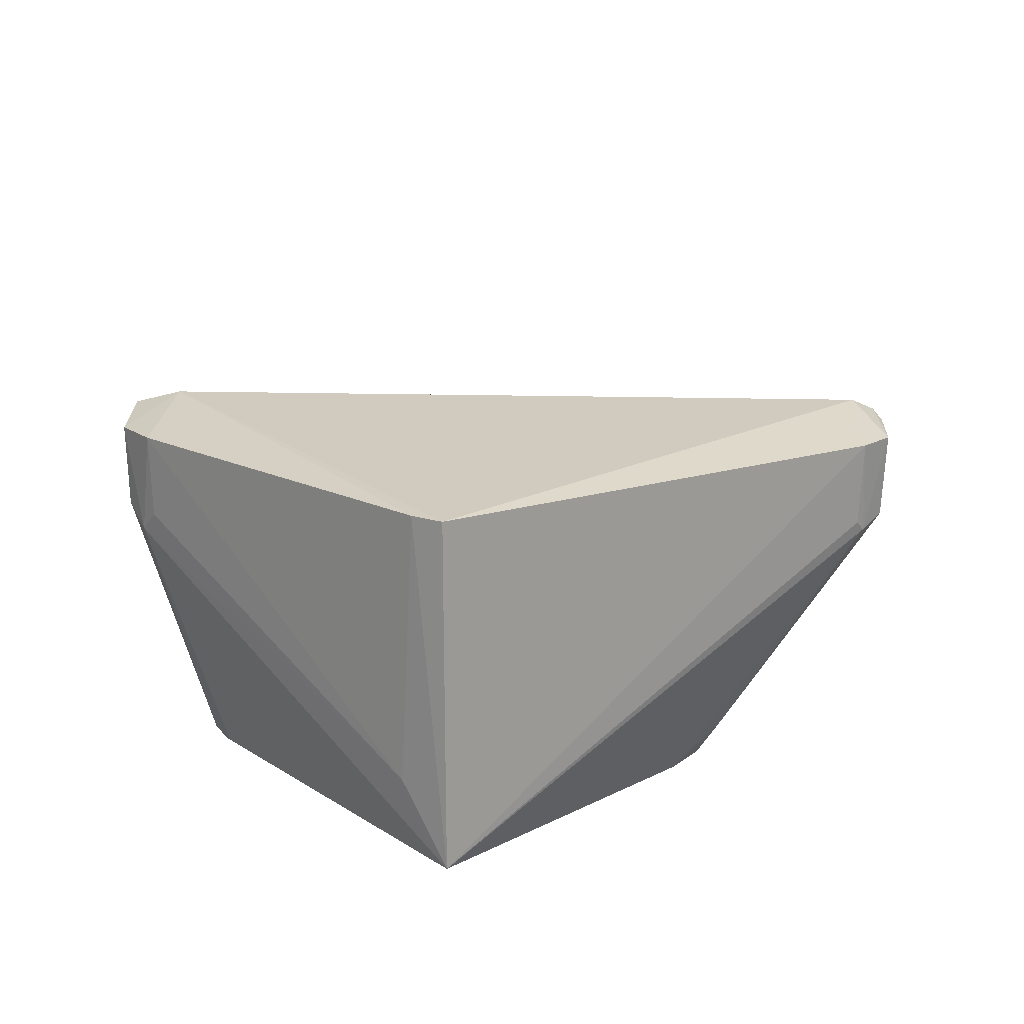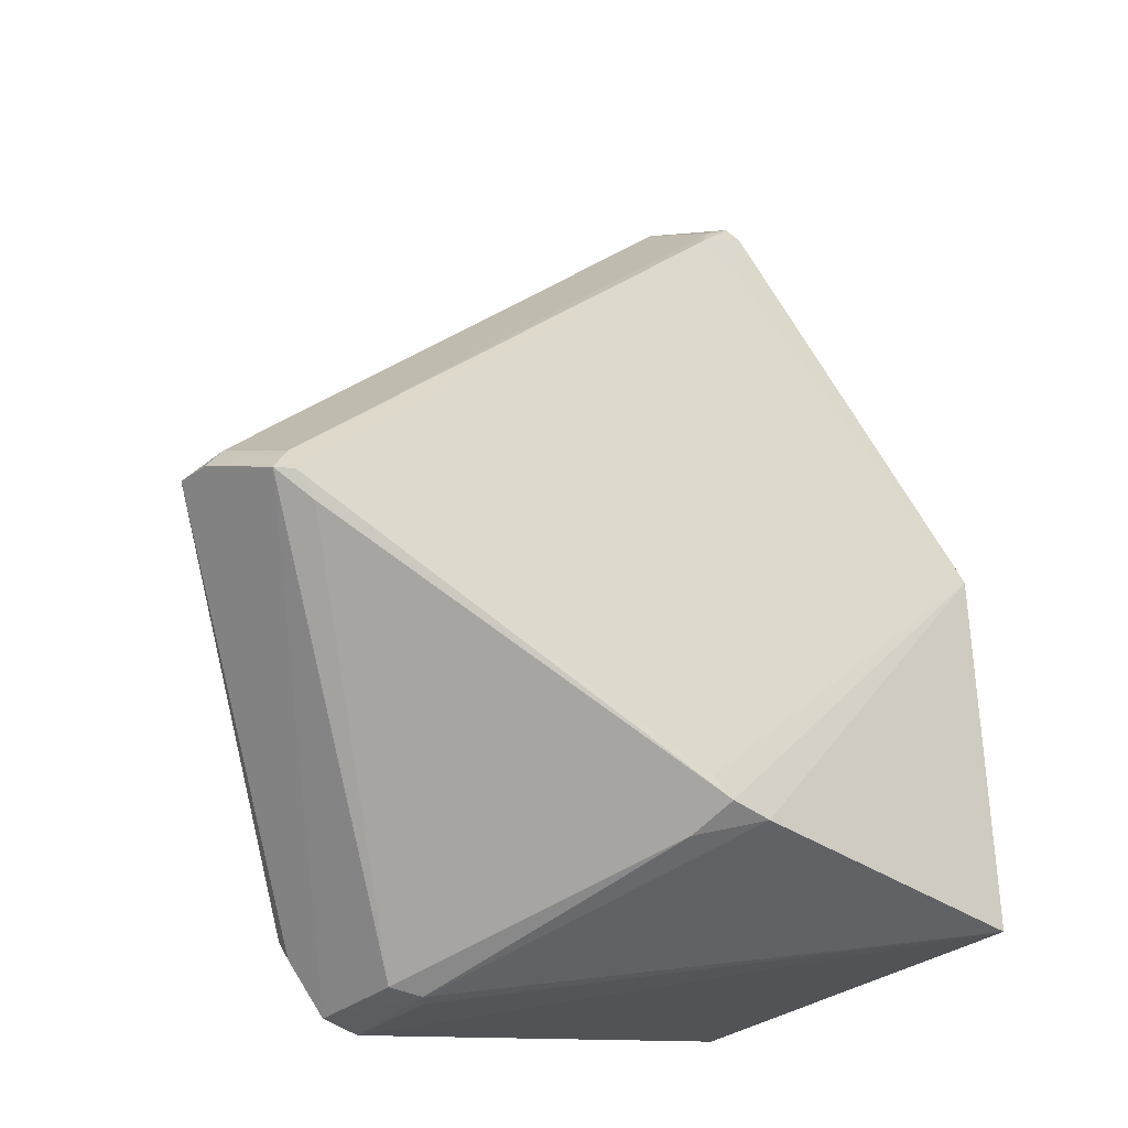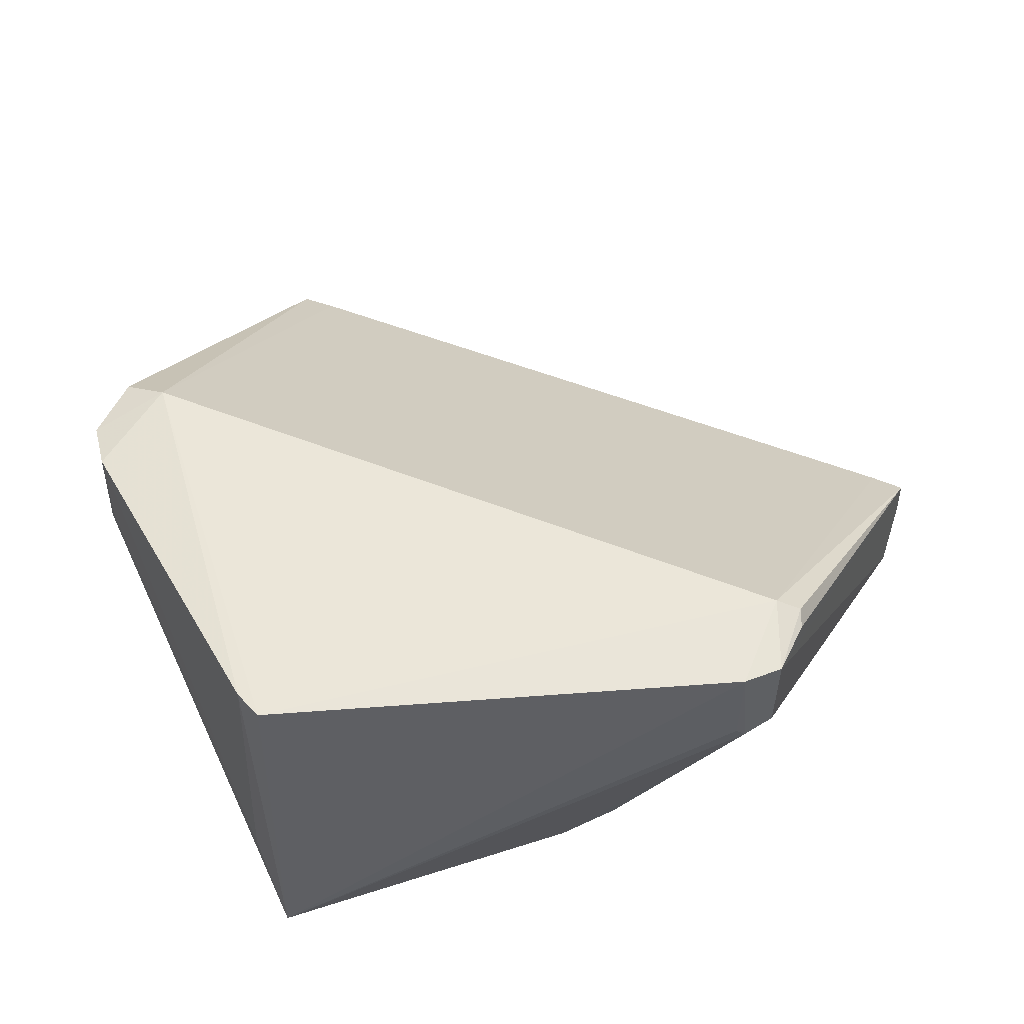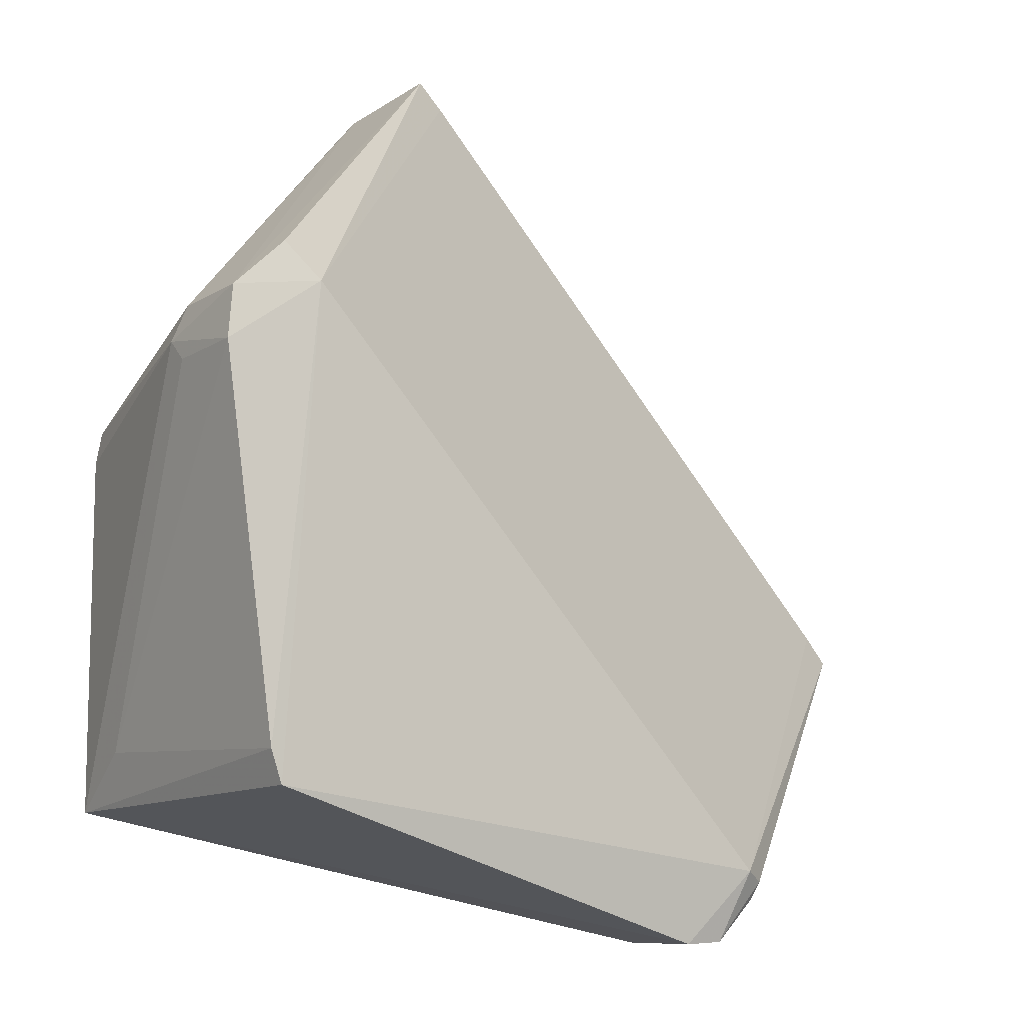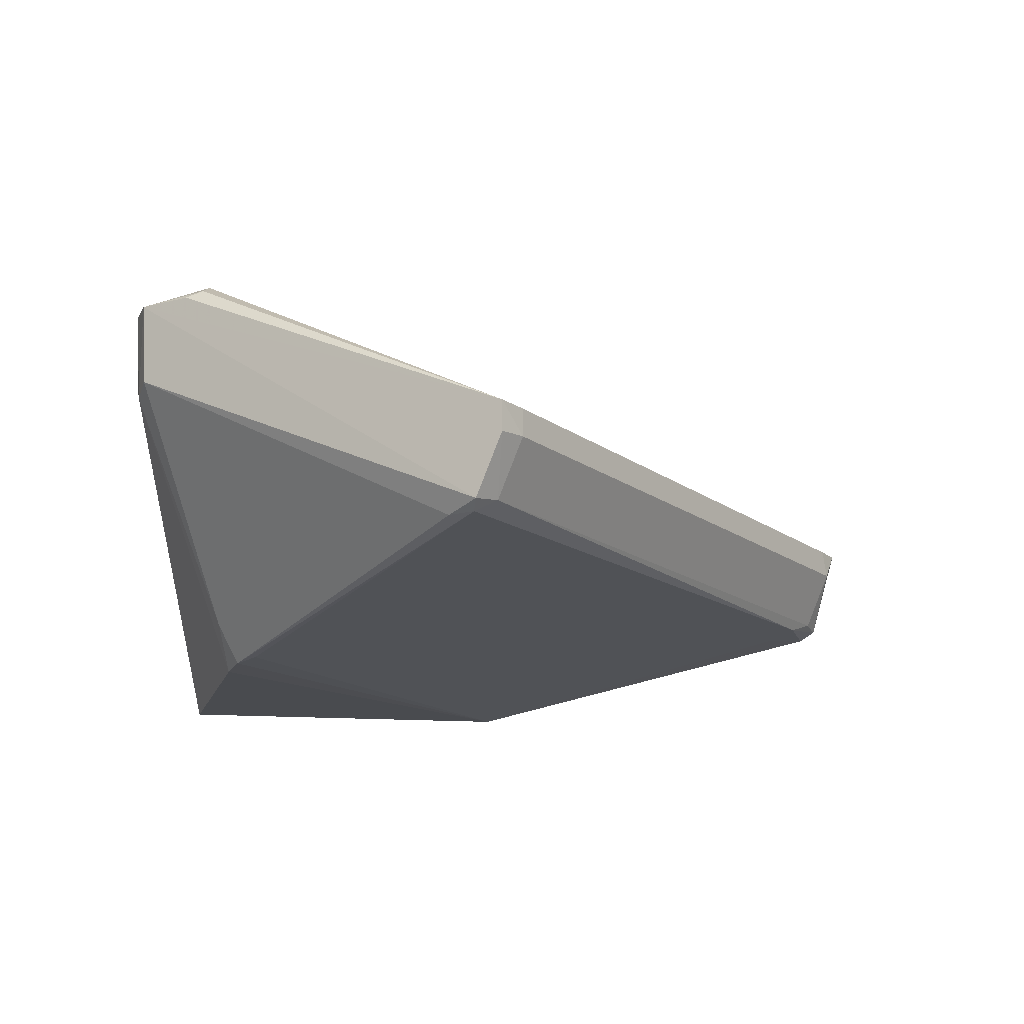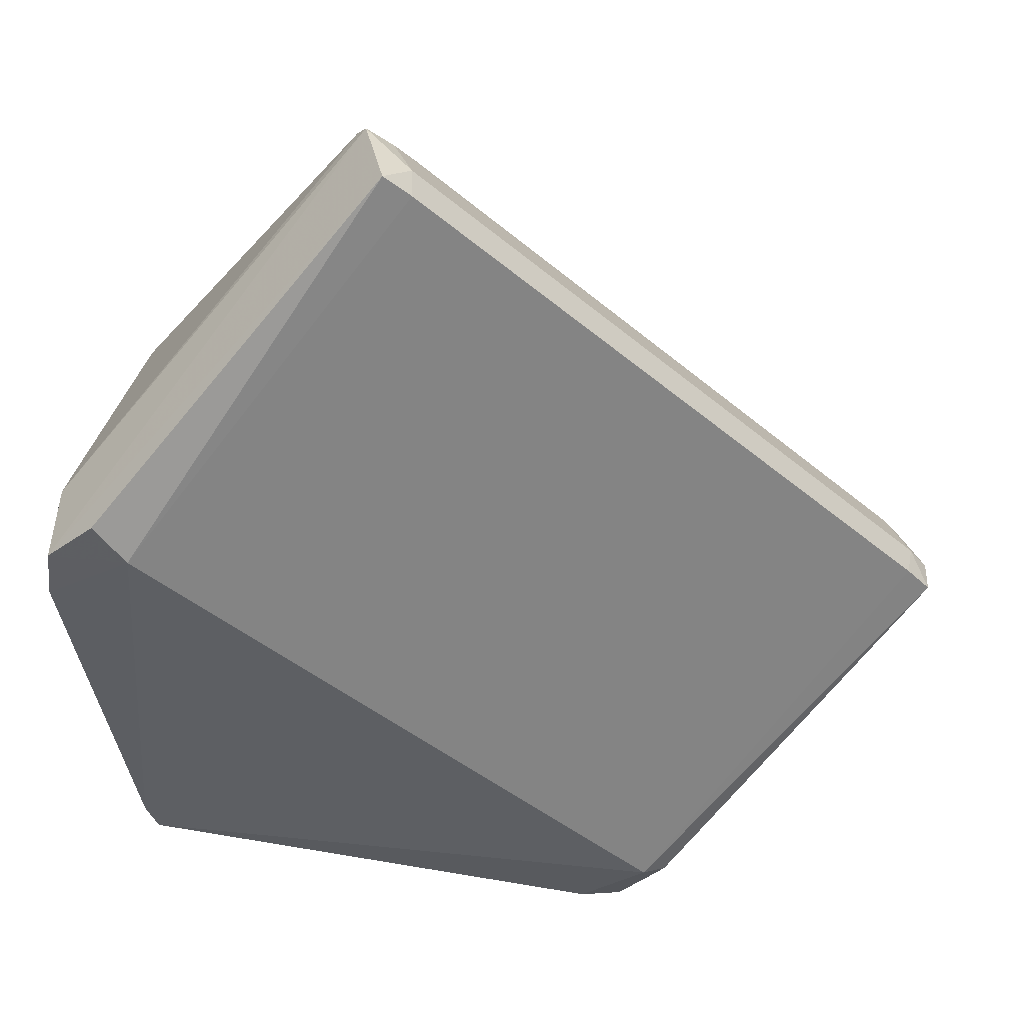
<metadata>
{"format":"obj","ext":"obj","renderer":"f3d","projection":"perspective","resolution":1024,"background":"white","views":[{"elev":20.5,"azim":137.4,"up":"+Y"},{"elev":-32.0,"azim":-44.8,"up":"+Z"},{"elev":47.2,"azim":159.8,"up":"+Y"},{"elev":-12.0,"azim":142.9,"up":"+Z"},{"elev":-14.1,"azim":-103.7,"up":"+Y"},{"elev":47.7,"azim":-179.2,"up":"+Z"}]}
</metadata>
<code>
o convex_0
v 3211 -1632 802.4
v 3183 -1610 714.2
v 3183 -1600 713.7
v 3239 -1600 730.7
v 3238 -1641 727.5
v 3149 -1630 747.2
v 3239 -1600 781.2
v 3149 -1620 752.4
v 3237 -1640 768.9
v 3209 -1620 811.7
v 3198 -1640 728
v 3180 -1598 721.3
v 3245 -1612 772.6
v 3211 -1630 809.4
v 3236 -1598 777.4
v 3238 -1600 727.3
v 3245 -1600 770.3
v 3187 -1600 713.4
v 3147 -1623 749.5
v 3151 -1631 747.4
v 3245 -1610 775.9
v 3239 -1638 769
v 3206 -1623 809.7
v 3186 -1611 713.9
v 3147 -1620 749.5
v 3202 -1641 727.5
v 3239 -1632 733.1
v 3239 -1639 765.6
v 3206 -1631 804.5
v 3149 -1623 752.2
v 3153 -1631 745.1
v 3212 -1631 807.8
v 3177 -1600 720.3
v 3245 -1600 776
v 3151 -1630 750
v 3206 -1620 809.1
v 3195 -1640 729.9
v 3187 -1610 713.8
v 3178 -1600 718.3
v 3245 -1610 770.2
v 3196 -1598 737.8
v 3196 -1636 725.5
v 3209 -1630 807.5
f 30 35 43
f 3 2 6
f 10 7 15
f 4 5 16
f 15 4 16
f 4 15 17
f 3 12 18
f 12 16 18
f 16 5 18
f 3 6 19
f 13 21 22
f 14 10 23
f 2 3 24
f 3 18 24
f 8 12 25
f 3 19 25
f 5 9 26
f 9 11 26
f 24 5 26
f 5 4 27
f 13 5 27
f 4 17 27
f 9 5 28
f 5 13 28
f 22 9 28
f 13 22 28
f 23 8 30
f 8 25 30
f 25 19 30
f 6 2 31
f 2 11 31
f 20 6 31
f 11 20 31
f 1 9 32
f 21 14 32
f 9 22 32
f 22 21 32
f 29 1 32
f 14 29 32
f 12 3 33
f 25 12 33
f 7 10 34
f 10 14 34
f 15 7 34
f 13 17 34
f 17 15 34
f 21 13 34
f 14 21 34
f 19 6 35
f 6 20 35
f 20 29 35
f 30 19 35
f 10 15 36
f 8 23 36
f 23 10 36
f 9 1 37
f 11 9 37
f 20 11 37
f 1 29 37
f 29 20 37
f 18 5 38
f 5 24 38
f 24 18 38
f 3 25 39
f 33 3 39
f 25 33 39
f 17 13 40
f 13 27 40
f 27 17 40
f 12 8 41
f 16 12 41
f 15 16 41
f 8 36 41
f 36 15 41
f 11 2 42
f 2 24 42
f 26 11 42
f 24 26 42
f 14 23 43
f 29 14 43
f 23 30 43
f 35 29 43

</code>
